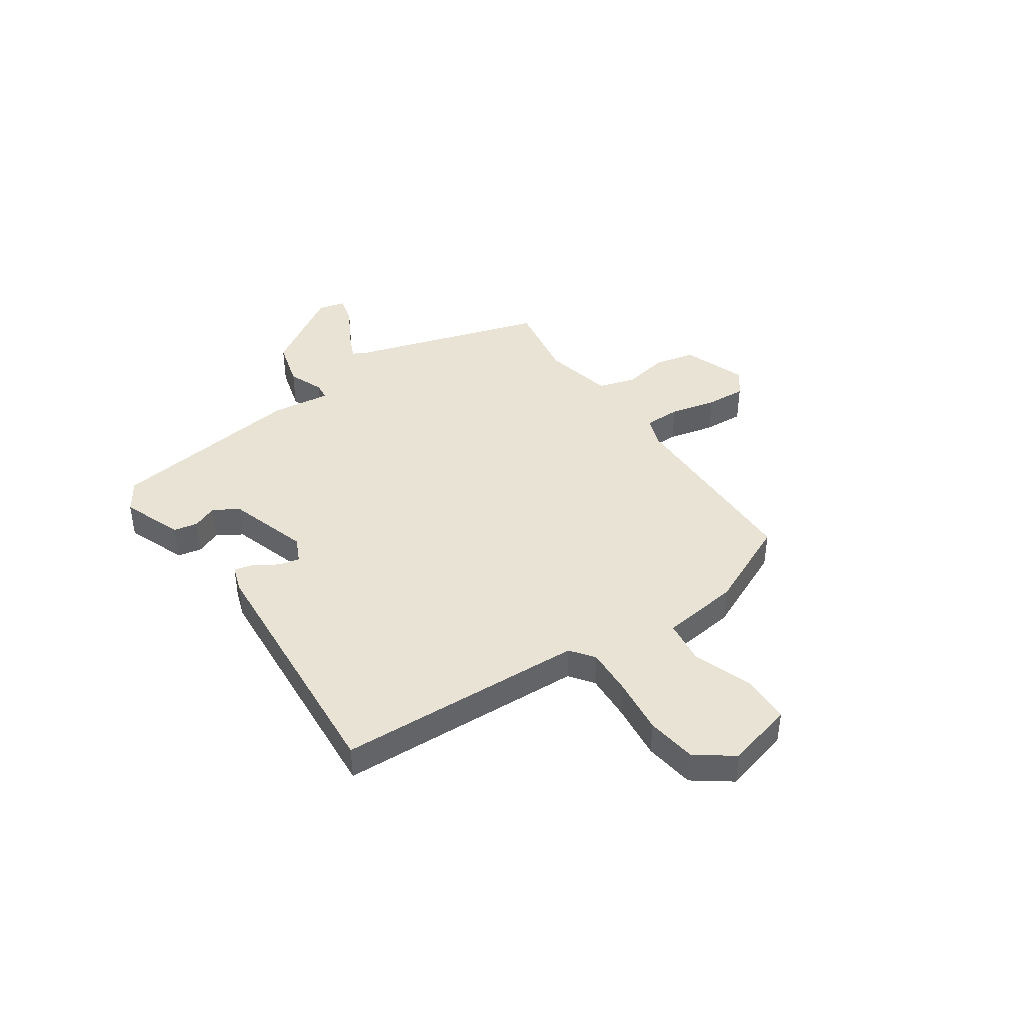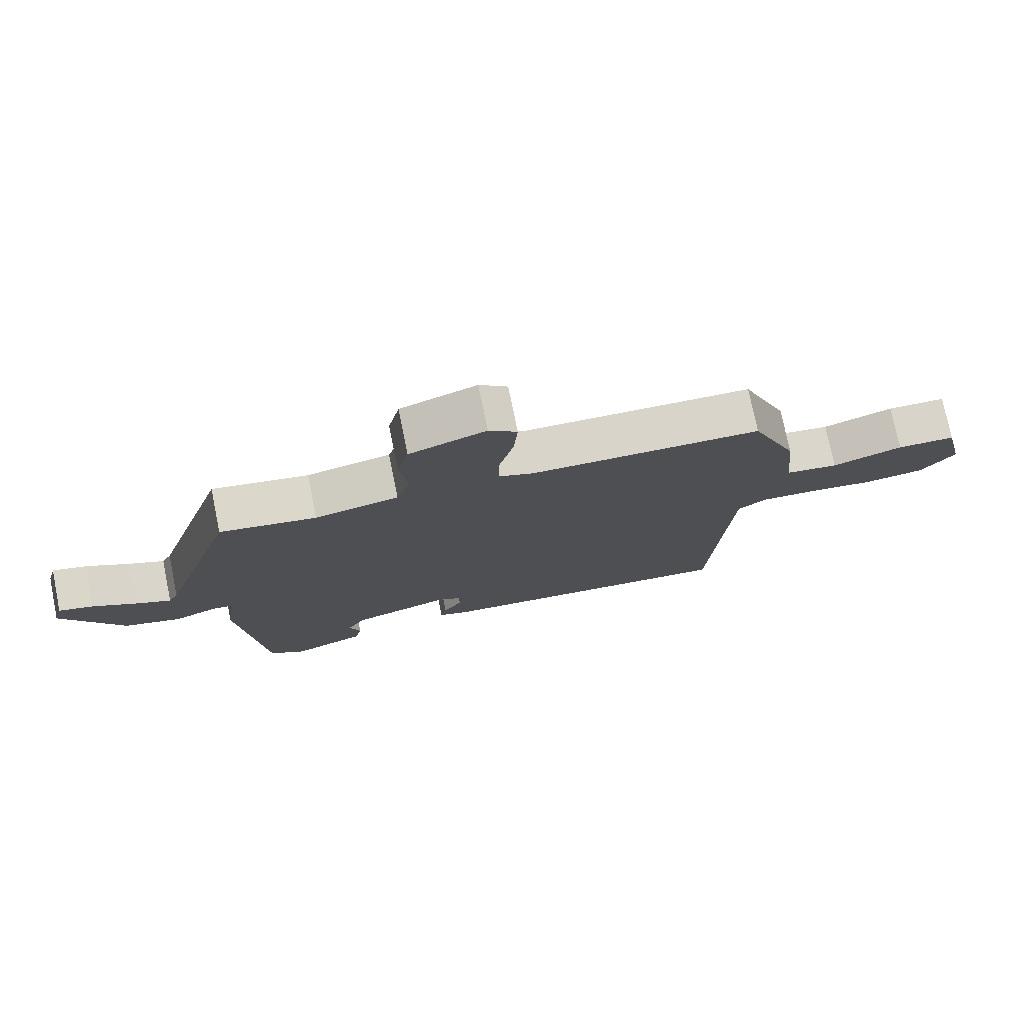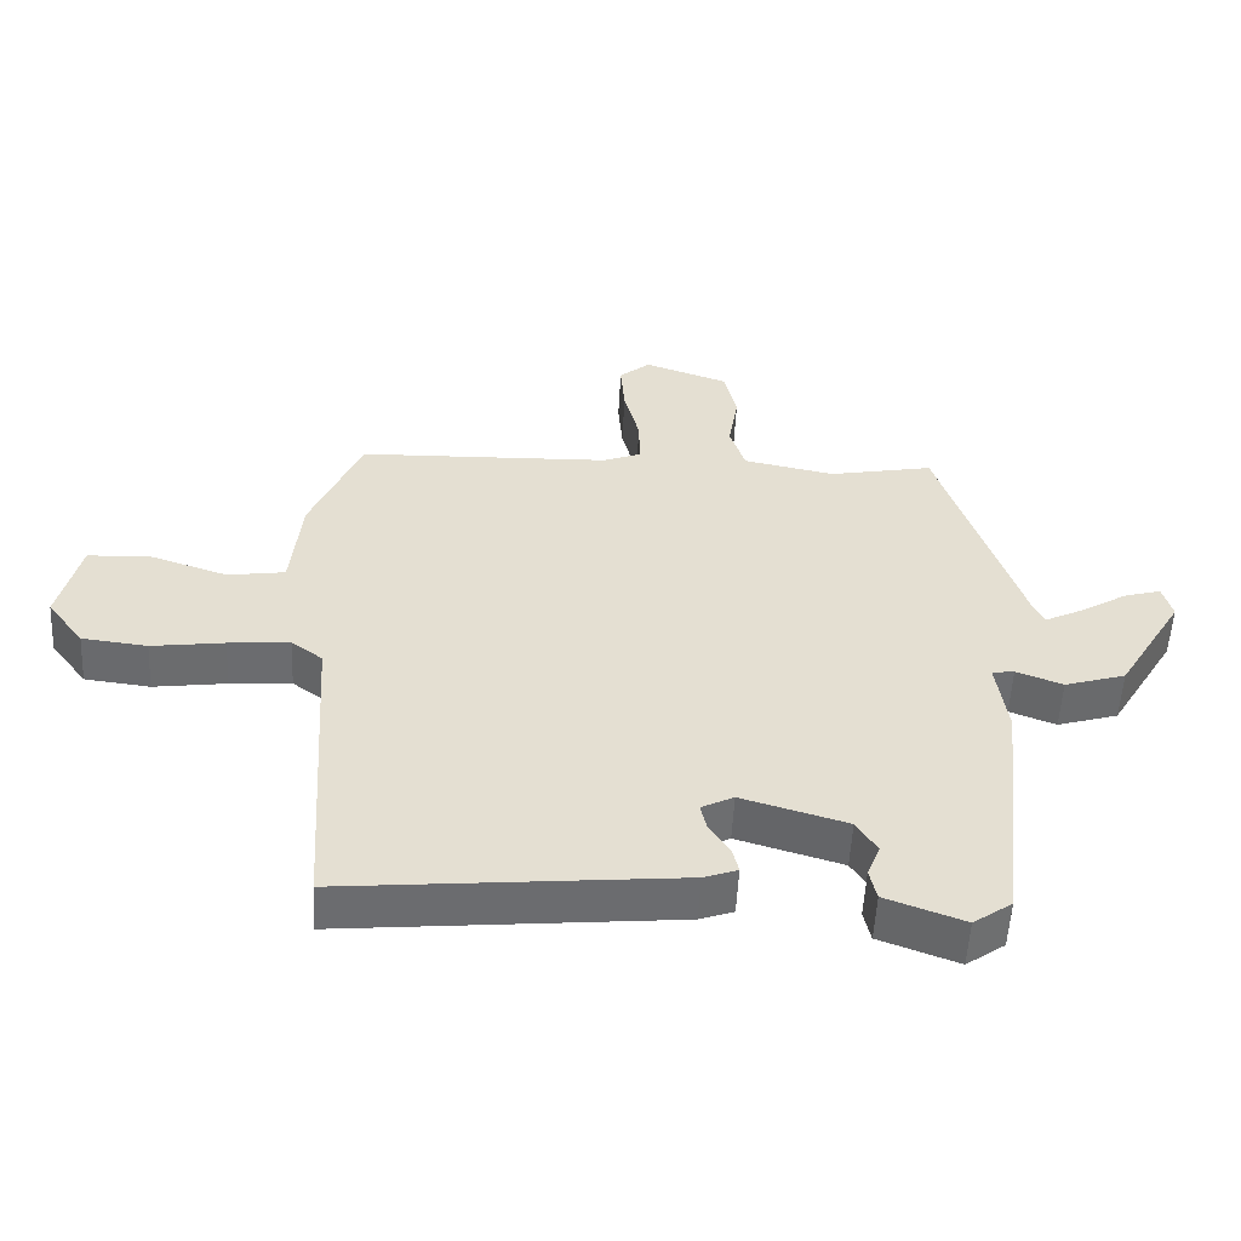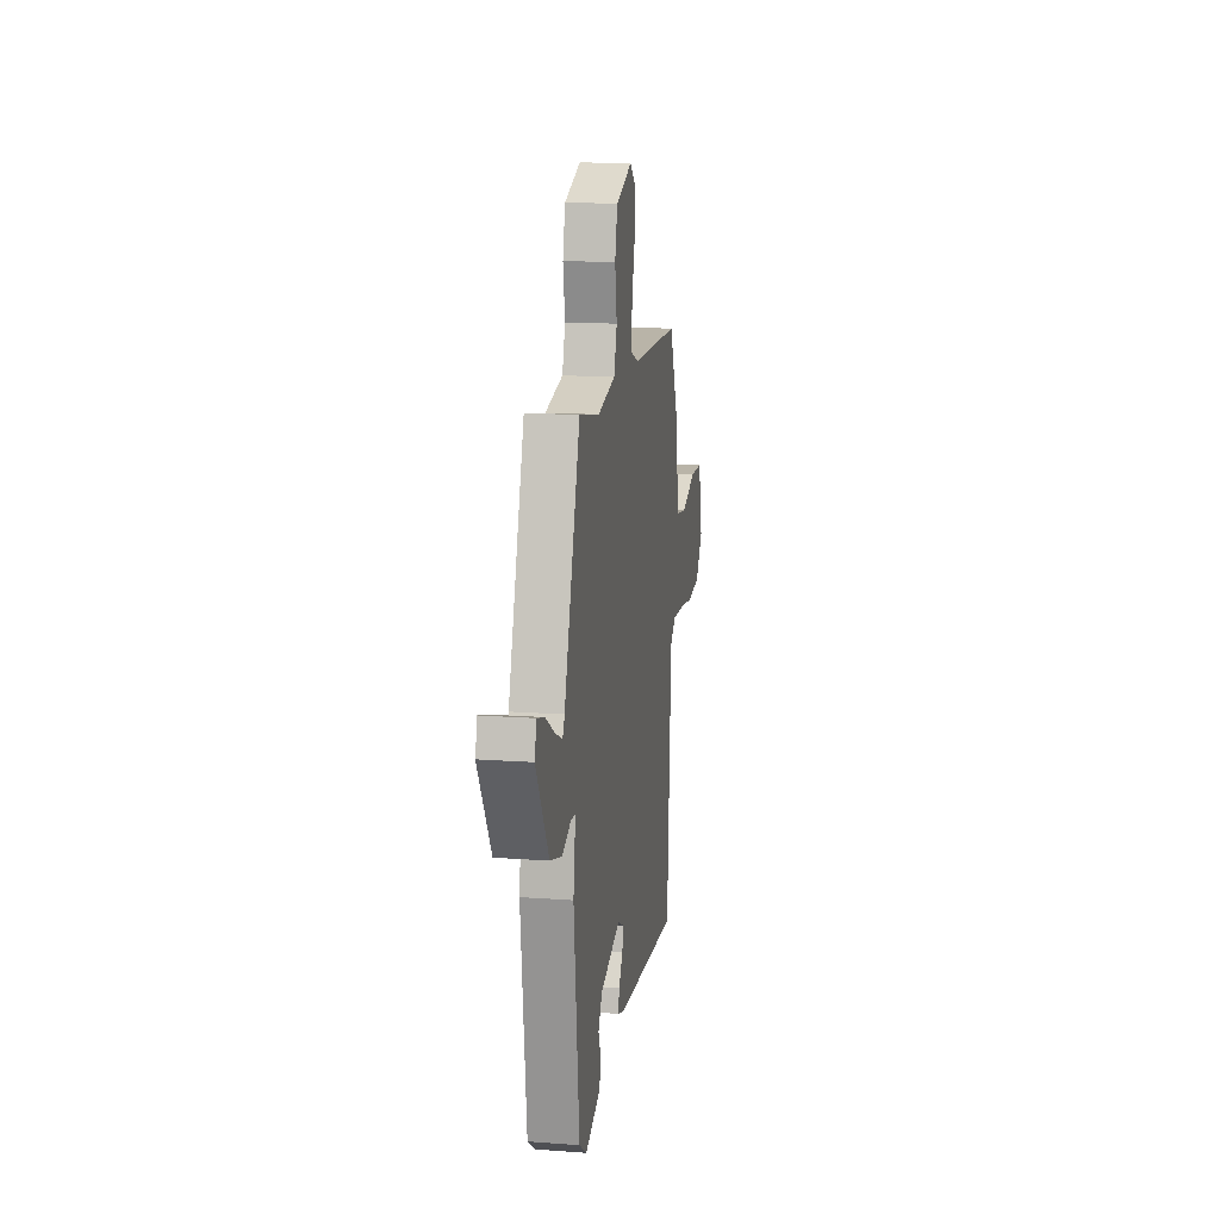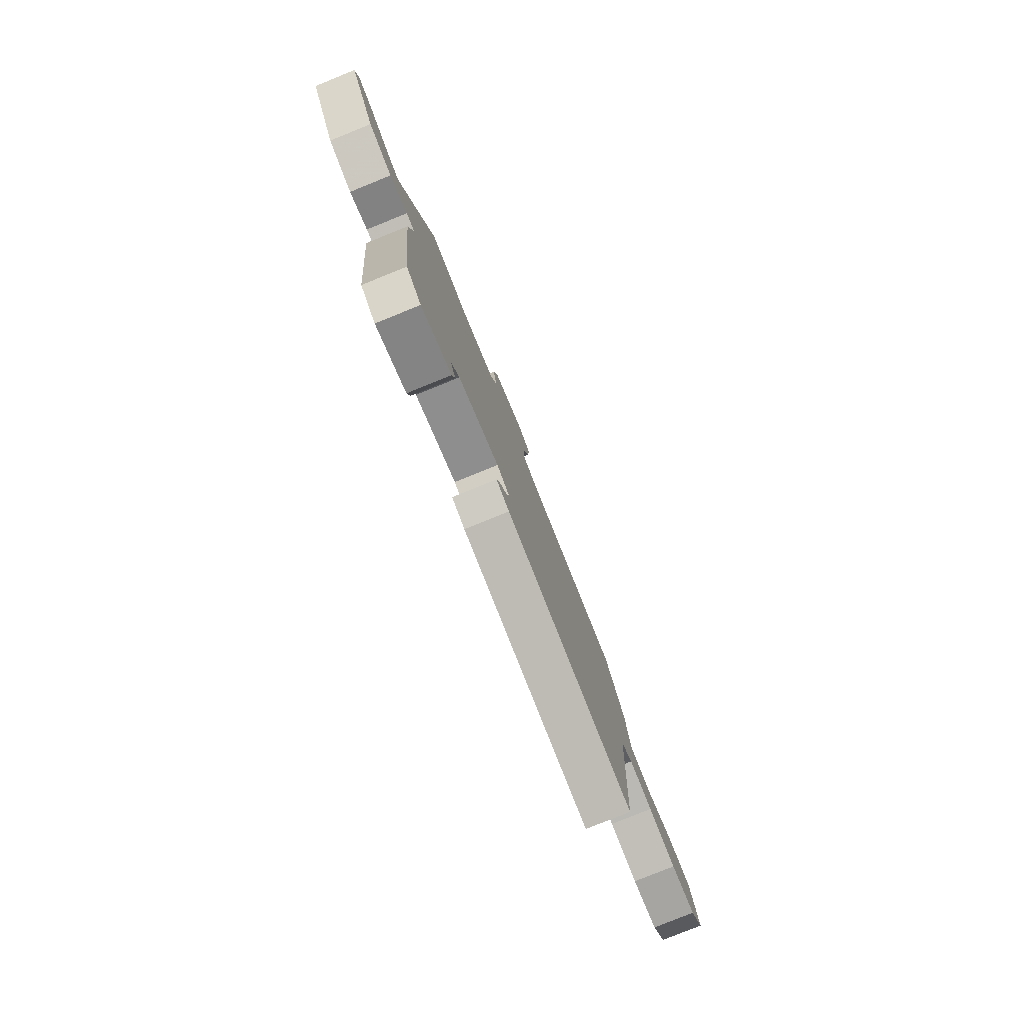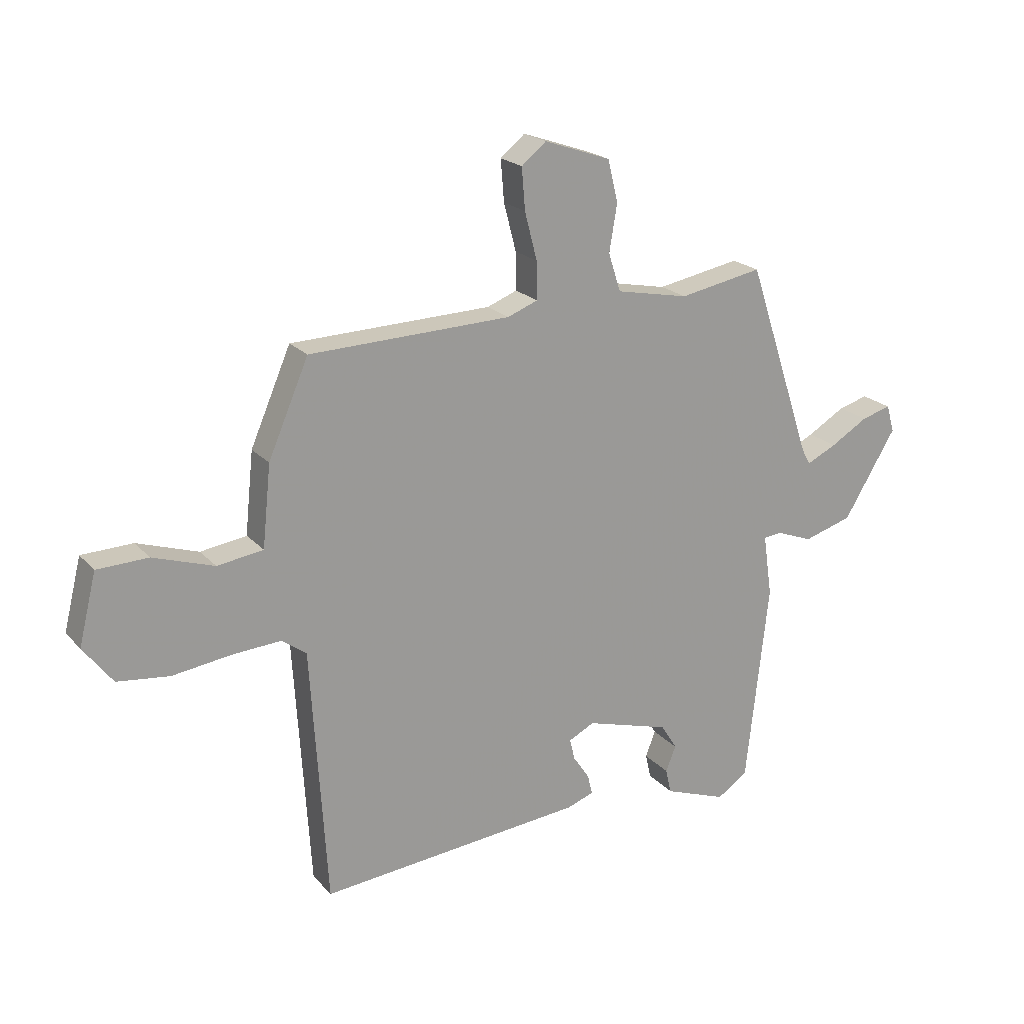
<metadata>
{"format":"obj","ext":"obj","renderer":"f3d","projection":"perspective","resolution":1024,"background":"white","views":[{"elev":42.1,"azim":-125.6,"up":"+Y"},{"elev":75.7,"azim":168.5,"up":"+Z"},{"elev":-53.6,"azim":-2.9,"up":"+Z"},{"elev":15.0,"azim":98.9,"up":"+Z"},{"elev":-79.8,"azim":112.0,"up":"+Z"},{"elev":20.7,"azim":-29.2,"up":"+Z"}]}
</metadata>
<code>
v -0.432 0.07 0.473
v -0.072 0.07 0.484
v -0.018 0.07 0.505
v -0.019 0.07 0.572
v -0.041 0.07 0.657
v -0.047 0.07 0.731
v -0.003 0.07 0.767
v 0.116 0.07 0.726
v 0.134 0.07 0.651
v 0.12 0.07 0.567
v 0.142 0.07 0.499
v 0.272 0.07 0.473
v 0.421 0.07 0.501
v 0.538 0.07 0.15
v 0.553 0.07 0.122
v 0.607 0.07 0.148
v 0.674 0.07 0.188
v 0.727 0.07 0.203
v 0.741 0.07 0.154
v 0.647 0.07 -0.001
v 0.56 0.07 -0.027
v 0.494 0.07 -0.002
v 0.462 0.07 -0.006
v 0.478 0.07 -0.116
v 0.438 0.07 -0.476
v 0.383 0.07 -0.514
v 0.271 0.07 -0.473
v 0.261 0.07 -0.429
v 0.279 0.07 -0.383
v 0.25 0.07 -0.337
v 0.1 0.07 -0.293
v 0.054 0.07 -0.316
v 0.063 0.07 -0.354
v 0.092 0.07 -0.397
v 0.101 0.07 -0.433
v 0.053 0.07 -0.45
v -0.422 0.07 -0.494
v -0.451 0.07 -0.035
v -0.495 0.07 -0.003
v -0.583 0.07 -0.009
v -0.687 0.07 -0.023
v -0.78 0.07 -0.012
v -0.832 0.07 0.056
v -0.801 0.07 0.182
v -0.71 0.07 0.185
v -0.601 0.07 0.149
v -0.519 0.07 0.161
v -0.504 0.07 0.306
v -0.432 0 0.473
v -0.072 0 0.484
v -0.018 0 0.505
v -0.019 0 0.572
v -0.041 0 0.657
v -0.047 0 0.731
v -0.003 0 0.767
v 0.116 0 0.726
v 0.134 0 0.651
v 0.12 0 0.567
v 0.142 0 0.499
v 0.272 0 0.473
v 0.421 0 0.501
v 0.538 0 0.15
v 0.553 0 0.122
v 0.607 0 0.148
v 0.674 0 0.188
v 0.727 0 0.203
v 0.741 0 0.154
v 0.647 0 -0.001
v 0.56 0 -0.027
v 0.494 0 -0.002
v 0.462 0 -0.006
v 0.478 0 -0.116
v 0.438 0 -0.476
v 0.383 0 -0.514
v 0.271 0 -0.473
v 0.261 0 -0.429
v 0.279 0 -0.383
v 0.25 0 -0.337
v 0.1 0 -0.293
v 0.054 0 -0.316
v 0.063 0 -0.354
v 0.092 0 -0.397
v 0.101 0 -0.433
v 0.053 0 -0.45
v -0.422 0 -0.494
v -0.451 0 -0.035
v -0.495 0 -0.003
v -0.583 0 -0.009
v -0.687 0 -0.023
v -0.78 0 -0.012
v -0.832 0 0.056
v -0.801 0 0.182
v -0.71 0 0.185
v -0.601 0 0.149
v -0.519 0 0.161
v -0.504 0 0.306
f 47 48 1 2
f 43 44 45 46
f 43 46 47
f 40 41 42 43
f 39 40 43 47
f 38 39 47 2
f 33 34 35 36
f 32 33 36 37
f 31 32 37 38
f 26 27 28 29
f 26 29 30
f 23 24 25 26
f 23 26 30
f 19 20 21 22
f 19 22 23
f 16 17 18 19
f 15 16 19 23
f 14 15 23
f 12 13 14 23
f 11 12 23 30
f 7 8 9 10
f 4 5 6 7
f 3 4 7 10
f 31 38 2 3
f 11 30 31
f 3 10 11 31
f 50 49 96 95
f 94 93 92 91
f 95 94 91
f 91 90 89 88
f 95 91 88 87
f 50 95 87 86
f 84 83 82 81
f 85 84 81 80
f 86 85 80 79
f 77 76 75 74
f 78 77 74
f 74 73 72 71
f 78 74 71
f 70 69 68 67
f 71 70 67
f 67 66 65 64
f 71 67 64 63
f 71 63 62
f 71 62 61 60
f 78 71 60 59
f 58 57 56 55
f 55 54 53 52
f 58 55 52 51
f 51 50 86 79
f 79 78 59
f 79 59 58 51
f 1 49 50 2
f 2 50 51 3
f 3 51 52 4
f 4 52 53 5
f 5 53 54 6
f 6 54 55 7
f 7 55 56 8
f 8 56 57 9
f 9 57 58 10
f 10 58 59 11
f 11 59 60 12
f 12 60 61 13
f 13 61 62 14
f 14 62 63 15
f 15 63 64 16
f 16 64 65 17
f 17 65 66 18
f 18 66 67 19
f 19 67 68 20
f 20 68 69 21
f 21 69 70 22
f 22 70 71 23
f 23 71 72 24
f 24 72 73 25
f 25 73 74 26
f 26 74 75 27
f 27 75 76 28
f 28 76 77 29
f 29 77 78 30
f 30 78 79 31
f 31 79 80 32
f 32 80 81 33
f 33 81 82 34
f 34 82 83 35
f 35 83 84 36
f 36 84 85 37
f 37 85 86 38
f 38 86 87 39
f 39 87 88 40
f 40 88 89 41
f 41 89 90 42
f 42 90 91 43
f 43 91 92 44
f 44 92 93 45
f 45 93 94 46
f 46 94 95 47
f 47 95 96 48
f 48 96 49 1

</code>
